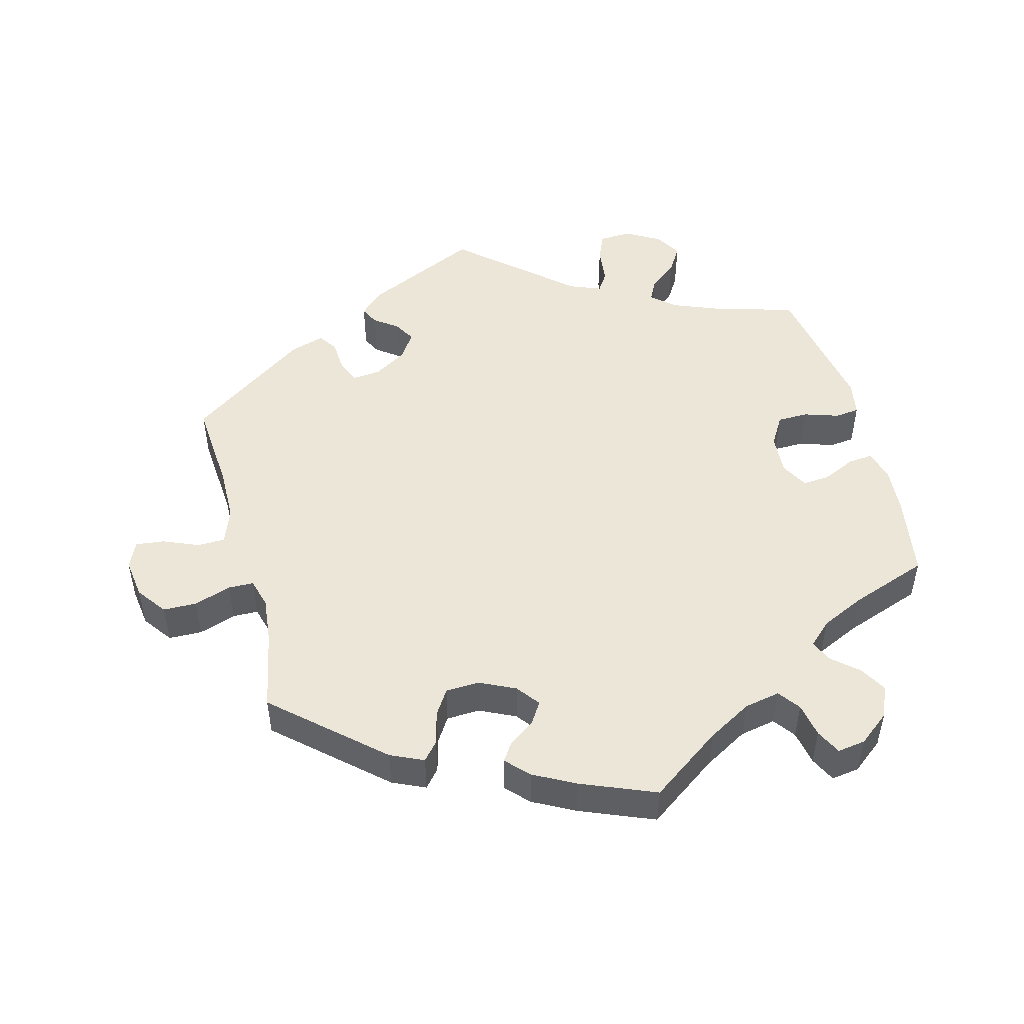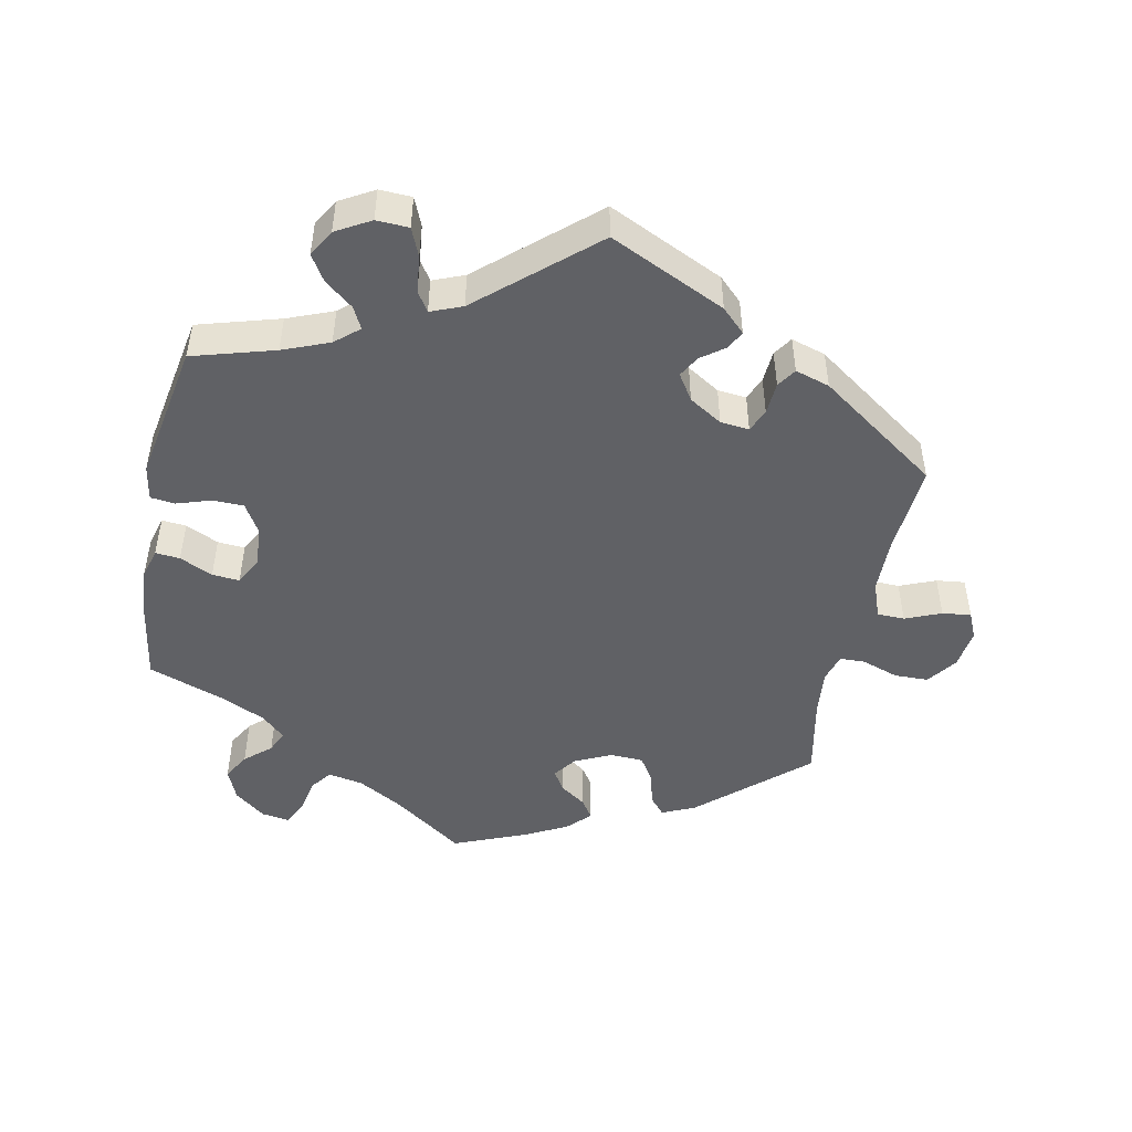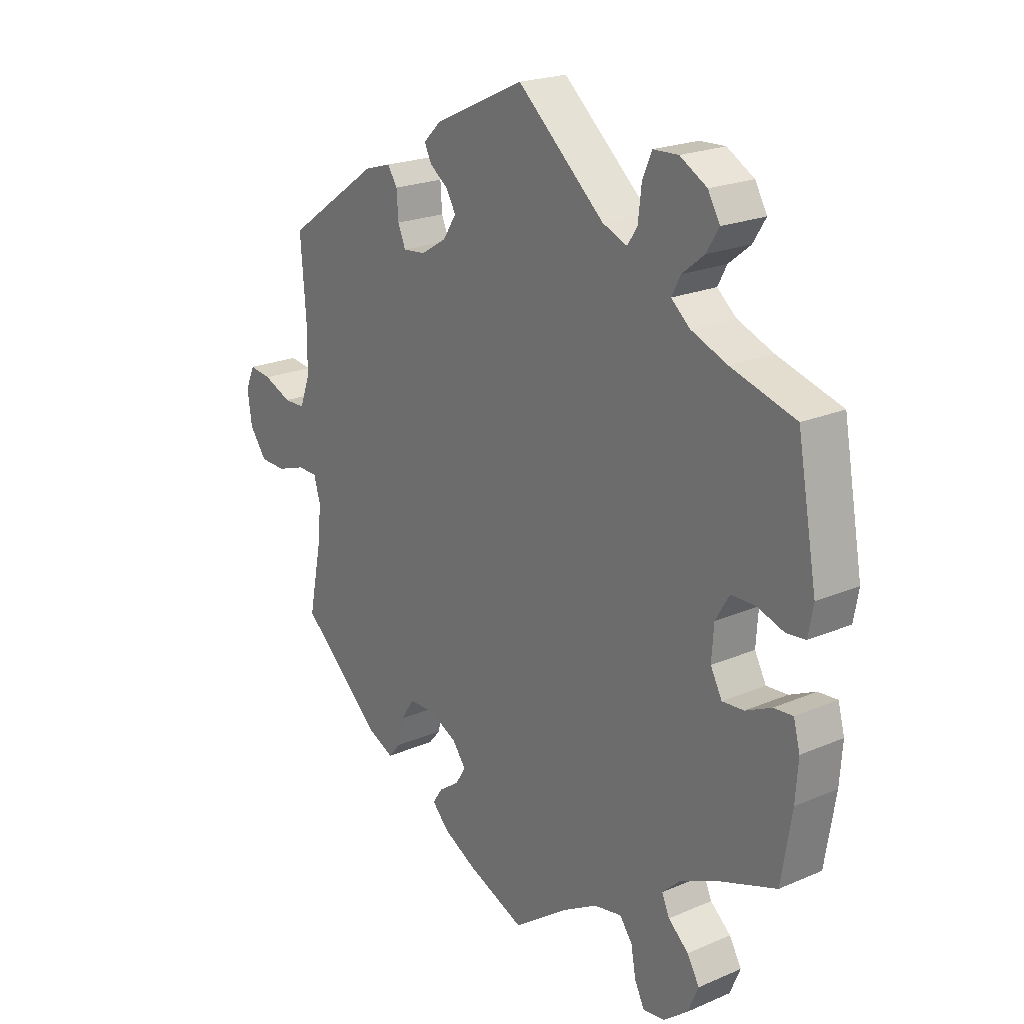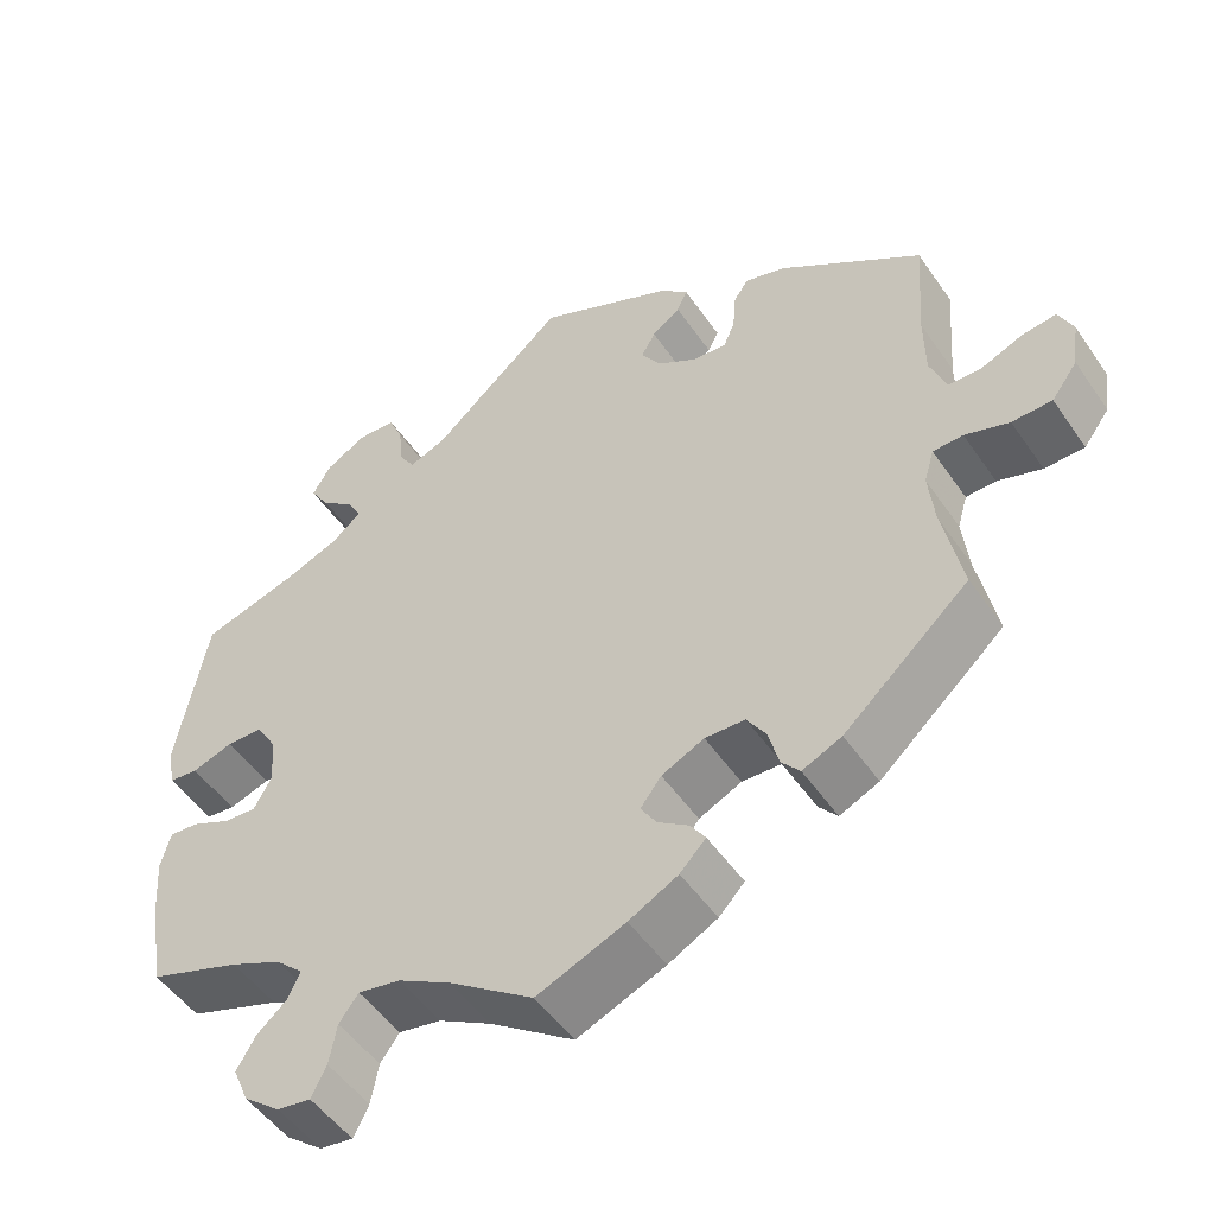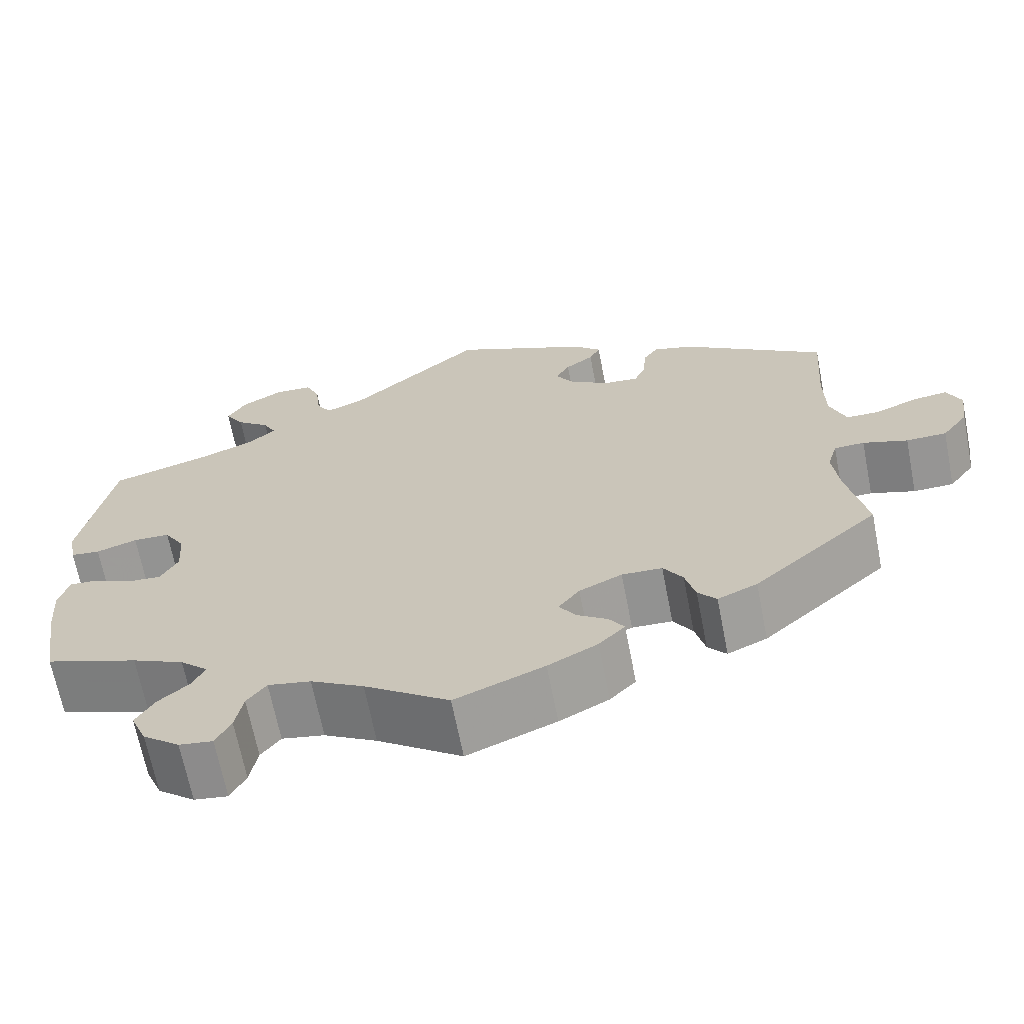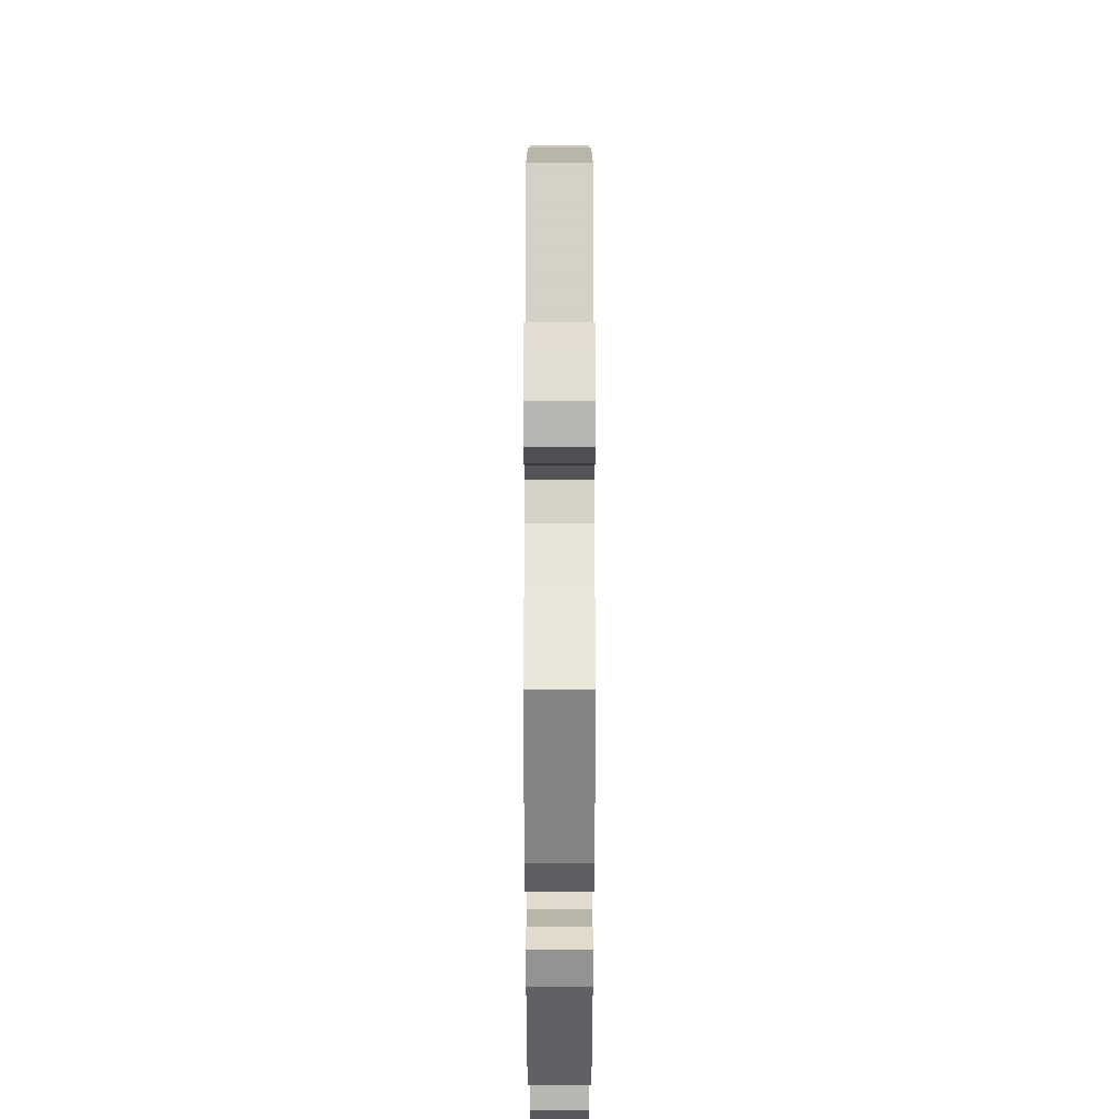
<metadata>
{"format":"obj","ext":"obj","renderer":"f3d","projection":"perspective","resolution":1024,"background":"white","views":[{"elev":49.3,"azim":165.3,"up":"+Y"},{"elev":-48.3,"azim":-11.5,"up":"+Y"},{"elev":21.5,"azim":-127.2,"up":"+Z"},{"elev":-50.7,"azim":33.4,"up":"+Z"},{"elev":-67.1,"azim":11.1,"up":"+Z"},{"elev":38.7,"azim":-90.0,"up":"+Z"}]}
</metadata>
<code>
v -0.101 0.07 -0.506
v -0.164 0.07 -0.47
v -0.215 0.07 -0.46
v -0.238 0.07 -0.491
v -0.247 0.07 -0.54
v -0.265 0.07 -0.576
v -0.305 0.07 -0.57
v -0.349 0.07 -0.535
v -0.368 0.07 -0.49
v -0.346 0.07 -0.452
v -0.309 0.07 -0.42
v -0.295 0.07 -0.389
v -0.328 0.07 -0.358
v -0.39 0.07 -0.329
v -0.501 0.07 -0.289
v -0.52 0.07 -0.172
v -0.525 0.07 -0.104
v -0.513 0.07 -0.06
v -0.478 0.07 -0.063
v -0.431 0.07 -0.085
v -0.392 0.07 -0.088
v -0.371 0.07 -0.049
v -0.375 0.07 0.009
v -0.4 0.07 0.051
v -0.444 0.07 0.052
v -0.493 0.07 0.036
v -0.528 0.07 0.04
v -0.537 0.07 0.09
v -0.501 0.07 0.289
v -0.384 0.07 0.323
v -0.318 0.07 0.349
v -0.284 0.07 0.378
v -0.3 0.07 0.409
v -0.34 0.07 0.441
v -0.363 0.07 0.478
v -0.341 0.07 0.516
v -0.292 0.07 0.544
v -0.246 0.07 0.542
v -0.229 0.07 0.502
v -0.223 0.07 0.449
v -0.205 0.07 0.421
v -0.16 0.07 0.439
v -0.001 0.07 0.578
v 0.164 0.07 0.501
v 0.197 0.07 0.469
v 0.184 0.07 0.443
v 0.15 0.07 0.418
v 0.133 0.07 0.388
v 0.157 0.07 0.351
v 0.204 0.07 0.322
v 0.245 0.07 0.318
v 0.259 0.07 0.351
v 0.262 0.07 0.397
v 0.28 0.07 0.424
v 0.329 0.07 0.409
v 0.5 0.07 0.289
v 0.49 0.07 0.158
v 0.491 0.07 0.08
v 0.51 0.07 0.029
v 0.549 0.07 0.028
v 0.6 0.07 0.049
v 0.641 0.07 0.054
v 0.658 0.07 0.016
v 0.65 0.07 -0.041
v 0.619 0.07 -0.083
v 0.571 0.07 -0.084
v 0.518 0.07 -0.066
v 0.482 0.07 -0.067
v 0.47 0.07 -0.108
v 0.477 0.07 -0.175
v 0.5 0.07 -0.289
v 0.35 0.07 -0.422
v 0.303 0.07 -0.443
v 0.281 0.07 -0.417
v 0.269 0.07 -0.37
v 0.246 0.07 -0.334
v 0.198 0.07 -0.332
v 0.147 0.07 -0.356
v 0.122 0.07 -0.389
v 0.141 0.07 -0.419
v 0.178 0.07 -0.445
v 0.196 0.07 -0.472
v 0.165 0.07 -0.504
v 0.106 0.07 -0.535
v 0 0.07 -0.578
v -0.101 0 -0.506
v -0.164 0 -0.47
v -0.215 0 -0.46
v -0.238 0 -0.491
v -0.247 0 -0.54
v -0.265 0 -0.576
v -0.305 0 -0.57
v -0.349 0 -0.535
v -0.368 0 -0.49
v -0.346 0 -0.452
v -0.309 0 -0.42
v -0.295 0 -0.389
v -0.328 0 -0.358
v -0.39 0 -0.329
v -0.501 0 -0.289
v -0.52 0 -0.172
v -0.525 0 -0.104
v -0.513 0 -0.06
v -0.478 0 -0.063
v -0.431 0 -0.085
v -0.392 0 -0.088
v -0.371 0 -0.049
v -0.375 0 0.009
v -0.4 0 0.051
v -0.444 0 0.052
v -0.493 0 0.036
v -0.528 0 0.04
v -0.537 0 0.09
v -0.501 0 0.289
v -0.384 0 0.323
v -0.318 0 0.349
v -0.284 0 0.378
v -0.3 0 0.409
v -0.34 0 0.441
v -0.363 0 0.478
v -0.341 0 0.516
v -0.292 0 0.544
v -0.246 0 0.542
v -0.229 0 0.502
v -0.223 0 0.449
v -0.205 0 0.421
v -0.16 0 0.439
v -0.001 0 0.578
v 0.164 0 0.501
v 0.197 0 0.469
v 0.184 0 0.443
v 0.15 0 0.418
v 0.133 0 0.388
v 0.157 0 0.351
v 0.204 0 0.322
v 0.245 0 0.318
v 0.259 0 0.351
v 0.262 0 0.397
v 0.28 0 0.424
v 0.329 0 0.409
v 0.5 0 0.289
v 0.49 0 0.158
v 0.491 0 0.08
v 0.51 0 0.029
v 0.549 0 0.028
v 0.6 0 0.049
v 0.641 0 0.054
v 0.658 0 0.016
v 0.65 0 -0.041
v 0.619 0 -0.083
v 0.571 0 -0.084
v 0.518 0 -0.066
v 0.482 0 -0.067
v 0.47 0 -0.108
v 0.477 0 -0.175
v 0.5 0 -0.289
v 0.35 0 -0.422
v 0.303 0 -0.443
v 0.281 0 -0.417
v 0.269 0 -0.37
v 0.246 0 -0.334
v 0.198 0 -0.332
v 0.147 0 -0.356
v 0.122 0 -0.389
v 0.141 0 -0.419
v 0.178 0 -0.445
v 0.196 0 -0.472
v 0.165 0 -0.504
v 0.106 0 -0.535
v 0 0 -0.578
f 84 85 1
f 83 84 1 2
f 80 81 82 83
f 79 80 83 2
f 78 79 2 3
f 77 78 3
f 72 73 74 75
f 70 71 72 75
f 69 70 75 76
f 68 69 76 77
f 64 65 66 67
f 64 67 68
f 63 64 68
f 60 61 62 63
f 59 60 63 68
f 58 59 68 77
f 54 55 56 57
f 52 53 54 57
f 51 52 57 58
f 50 51 58 77
f 44 45 46 47
f 42 43 44 47
f 41 42 47 48
f 37 38 39 40
f 37 40 41
f 36 37 41
f 33 34 35 36
f 32 33 36 41
f 31 32 41 48
f 27 28 29 30
f 25 26 27 30
f 24 25 30 31
f 23 24 31 48
f 17 18 19 20
f 17 20 21
f 14 15 16 17
f 13 14 17 21
f 12 13 21 22
f 8 9 10 11
f 8 11 12
f 7 8 12
f 4 5 6 7
f 3 4 7 12
f 49 50 77 3
f 22 23 48 49
f 3 12 22 49
f 86 170 169
f 87 86 169 168
f 168 167 166 165
f 87 168 165 164
f 88 87 164 163
f 88 163 162
f 160 159 158 157
f 160 157 156 155
f 161 160 155 154
f 162 161 154 153
f 152 151 150 149
f 153 152 149
f 153 149 148
f 148 147 146 145
f 153 148 145 144
f 162 153 144 143
f 142 141 140 139
f 142 139 138 137
f 143 142 137 136
f 162 143 136 135
f 132 131 130 129
f 132 129 128 127
f 133 132 127 126
f 125 124 123 122
f 126 125 122
f 126 122 121
f 121 120 119 118
f 126 121 118 117
f 133 126 117 116
f 115 114 113 112
f 115 112 111 110
f 116 115 110 109
f 133 116 109 108
f 105 104 103 102
f 106 105 102
f 102 101 100 99
f 106 102 99 98
f 107 106 98 97
f 96 95 94 93
f 97 96 93
f 97 93 92
f 92 91 90 89
f 97 92 89 88
f 88 162 135 134
f 134 133 108 107
f 134 107 97 88
f 1 86 87 2
f 2 87 88 3
f 3 88 89 4
f 4 89 90 5
f 5 90 91 6
f 6 91 92 7
f 7 92 93 8
f 8 93 94 9
f 9 94 95 10
f 10 95 96 11
f 11 96 97 12
f 12 97 98 13
f 13 98 99 14
f 14 99 100 15
f 15 100 101 16
f 16 101 102 17
f 17 102 103 18
f 18 103 104 19
f 19 104 105 20
f 20 105 106 21
f 21 106 107 22
f 22 107 108 23
f 23 108 109 24
f 24 109 110 25
f 25 110 111 26
f 26 111 112 27
f 27 112 113 28
f 28 113 114 29
f 29 114 115 30
f 30 115 116 31
f 31 116 117 32
f 32 117 118 33
f 33 118 119 34
f 34 119 120 35
f 35 120 121 36
f 36 121 122 37
f 37 122 123 38
f 38 123 124 39
f 39 124 125 40
f 40 125 126 41
f 41 126 127 42
f 42 127 128 43
f 43 128 129 44
f 44 129 130 45
f 45 130 131 46
f 46 131 132 47
f 47 132 133 48
f 48 133 134 49
f 49 134 135 50
f 50 135 136 51
f 51 136 137 52
f 52 137 138 53
f 53 138 139 54
f 54 139 140 55
f 55 140 141 56
f 56 141 142 57
f 57 142 143 58
f 58 143 144 59
f 59 144 145 60
f 60 145 146 61
f 61 146 147 62
f 62 147 148 63
f 63 148 149 64
f 64 149 150 65
f 65 150 151 66
f 66 151 152 67
f 67 152 153 68
f 68 153 154 69
f 69 154 155 70
f 70 155 156 71
f 71 156 157 72
f 72 157 158 73
f 73 158 159 74
f 74 159 160 75
f 75 160 161 76
f 76 161 162 77
f 77 162 163 78
f 78 163 164 79
f 79 164 165 80
f 80 165 166 81
f 81 166 167 82
f 82 167 168 83
f 83 168 169 84
f 84 169 170 85
f 85 170 86 1

</code>
